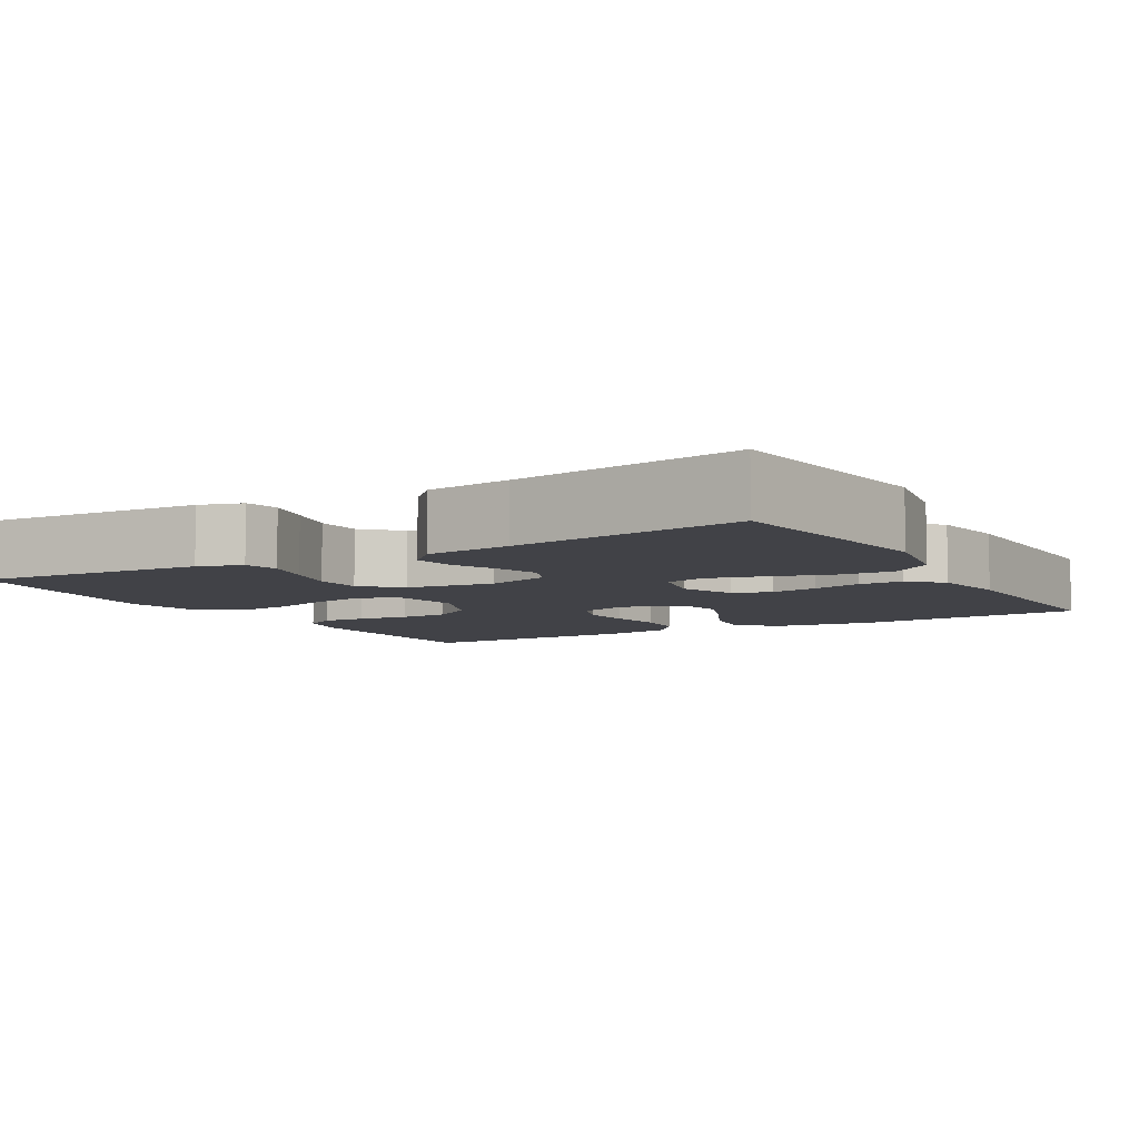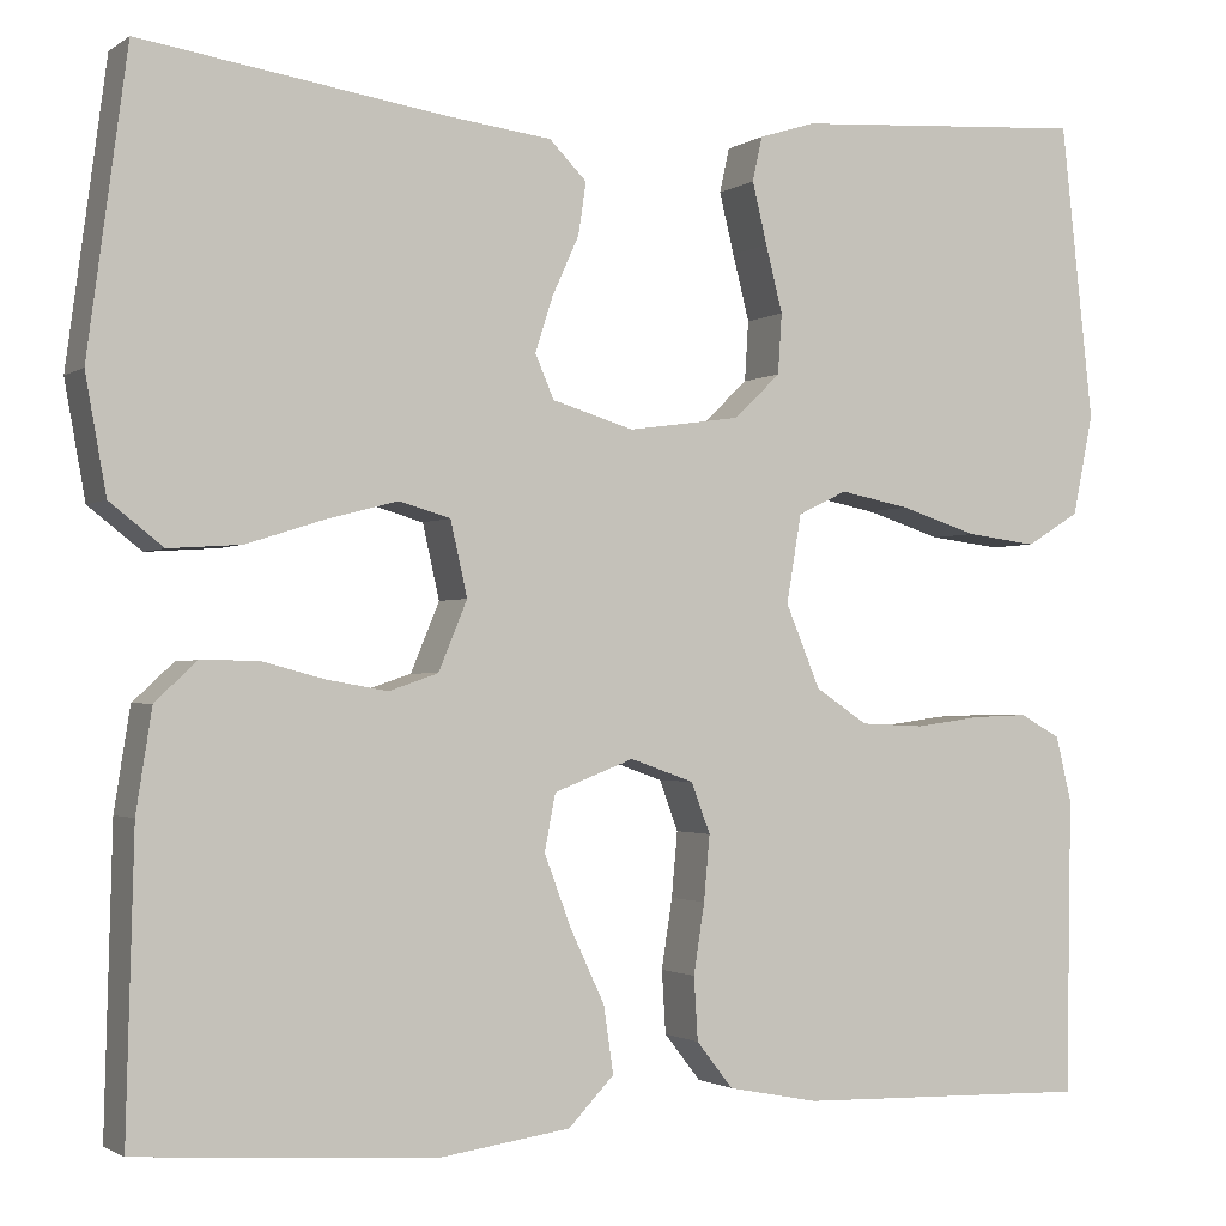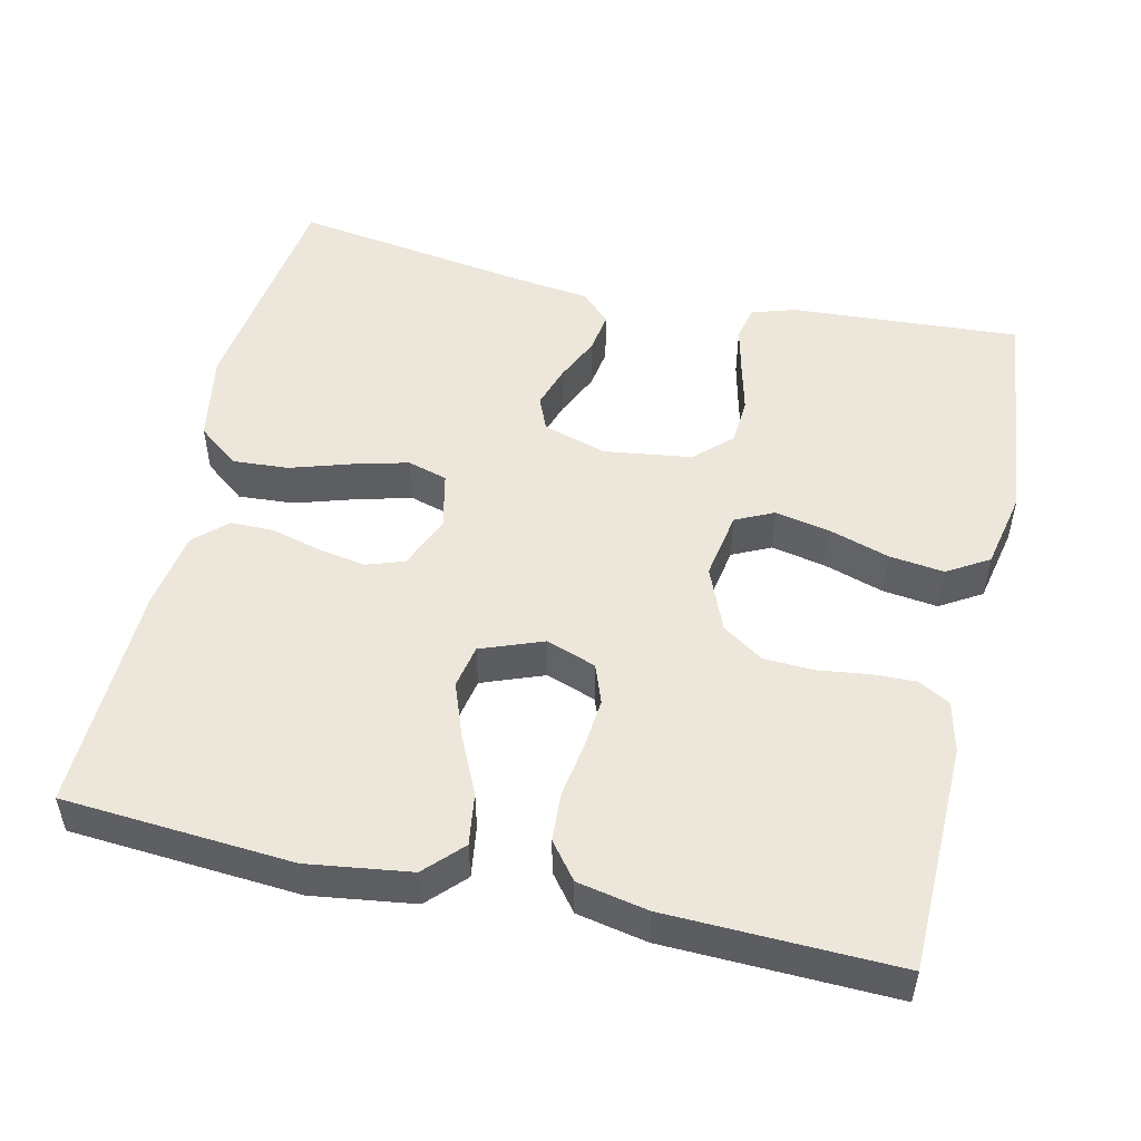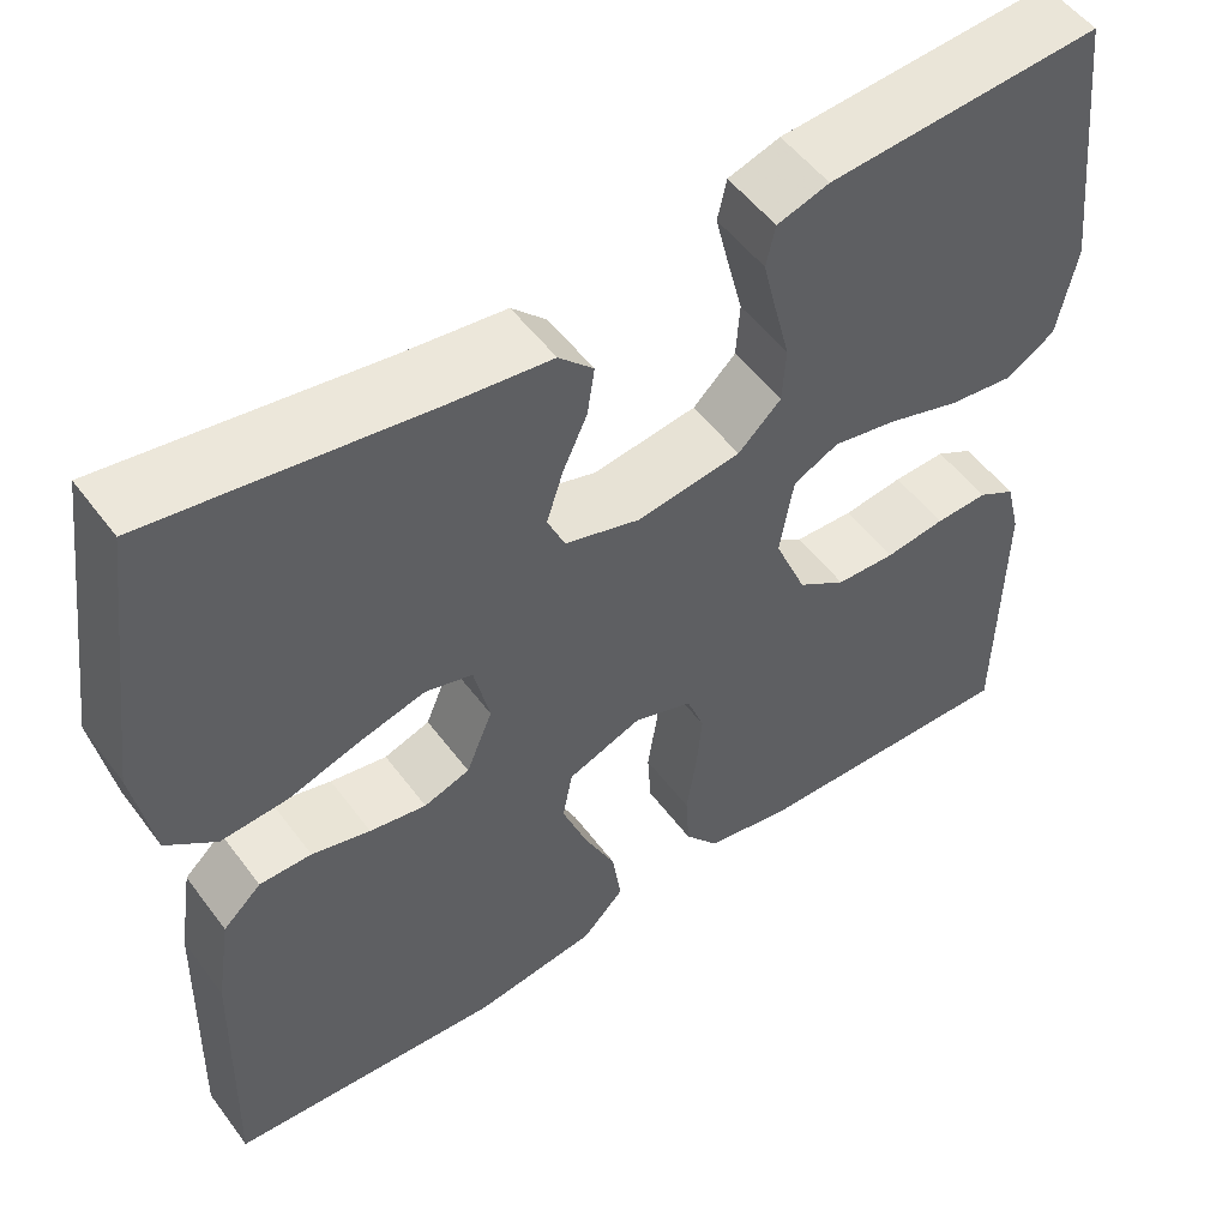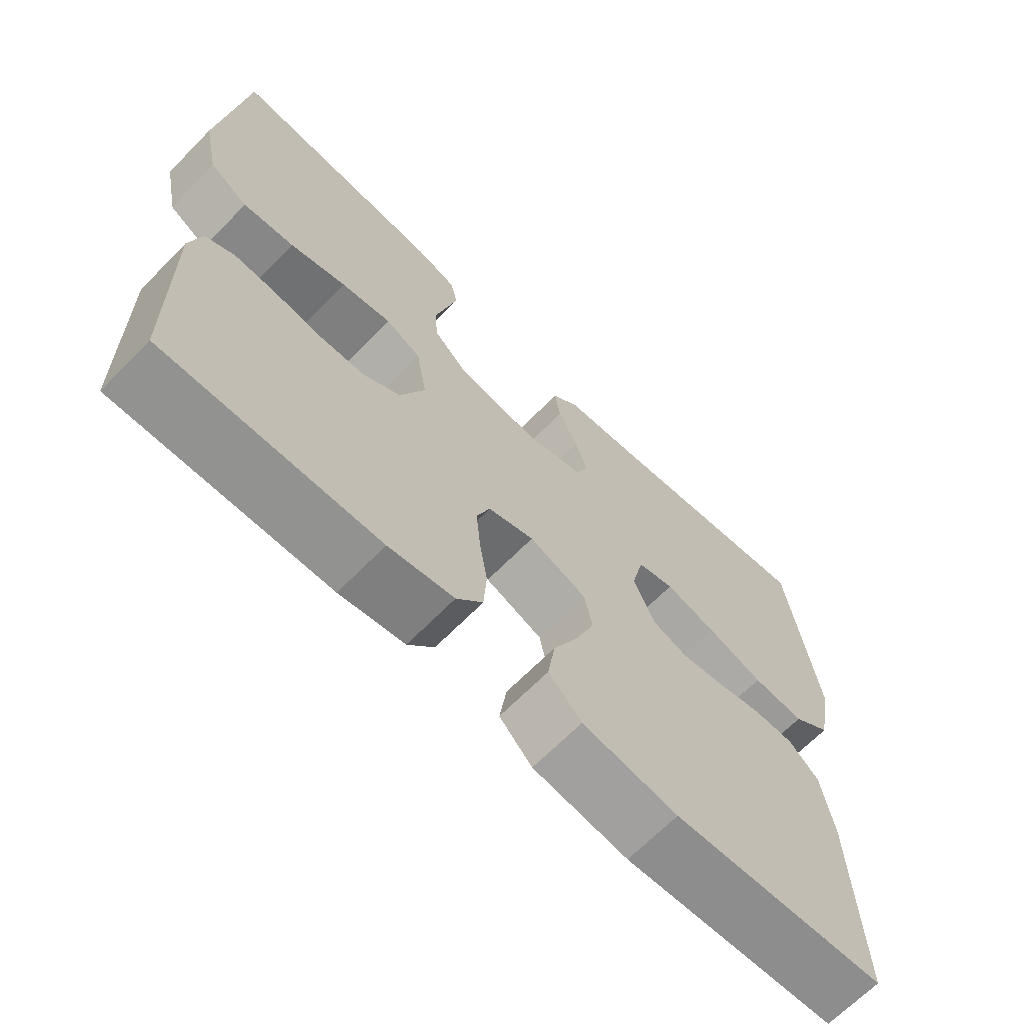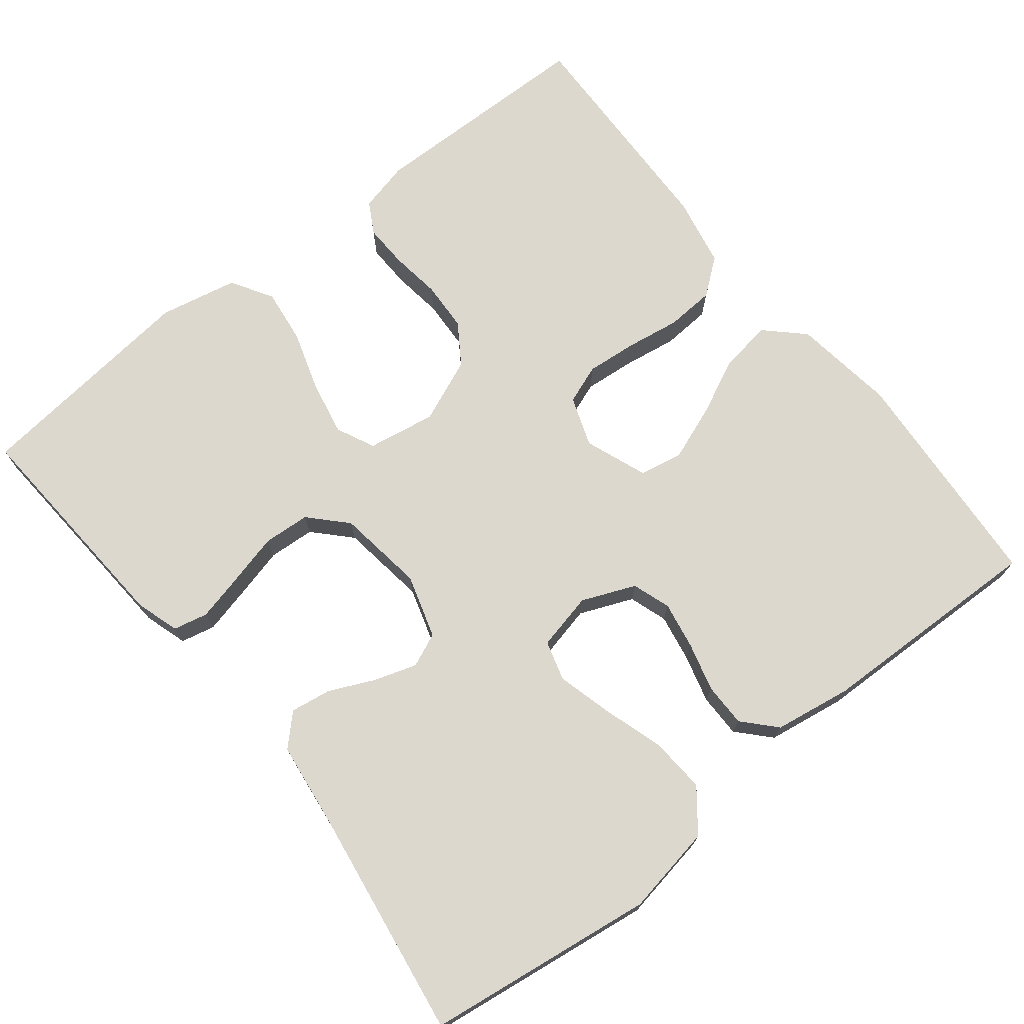
<metadata>
{"format":"obj","ext":"obj","renderer":"f3d","projection":"perspective","resolution":1024,"background":"white","views":[{"elev":-6.8,"azim":30.0,"up":"+Y"},{"elev":-1.6,"azim":154.5,"up":"+Z"},{"elev":51.1,"azim":-167.0,"up":"+Y"},{"elev":52.4,"azim":144.3,"up":"+Z"},{"elev":-67.2,"azim":-44.5,"up":"+Z"},{"elev":72.4,"azim":51.6,"up":"+Y"}]}
</metadata>
<code>
v 0.5 0.07 -0.5
v 0.2 0.07 -0.521
v 0.066 0.07 -0.502
v 0.02 0.07 -0.454
v 0.03 0.07 -0.386
v 0.065 0.07 -0.312
v 0.092 0.07 -0.24
v 0.081 0.07 -0.183
v 0 0.07 -0.152
v -0.065 0.07 -0.175
v -0.084 0.07 -0.226
v -0.078 0.07 -0.292
v -0.067 0.07 -0.363
v -0.071 0.07 -0.427
v -0.108 0.07 -0.474
v -0.2 0.07 -0.492
v -0.5 0.07 -0.5
v -0.505 0.07 -0.2
v -0.489 0.07 -0.134
v -0.448 0.07 -0.111
v -0.39 0.07 -0.113
v -0.324 0.07 -0.122
v -0.259 0.07 -0.119
v -0.206 0.07 -0.084
v -0.171 0.07 0
v -0.186 0.07 0.089
v -0.236 0.07 0.113
v -0.307 0.07 0.099
v -0.386 0.07 0.074
v -0.458 0.07 0.065
v -0.512 0.07 0.098
v -0.533 0.07 0.2
v -0.5 0.07 0.5
v -0.2 0.07 0.48
v -0.143 0.07 0.462
v -0.133 0.07 0.417
v -0.148 0.07 0.355
v -0.165 0.07 0.288
v -0.161 0.07 0.227
v -0.114 0.07 0.182
v 0 0.07 0.166
v 0.083 0.07 0.191
v 0.102 0.07 0.235
v 0.084 0.07 0.291
v 0.057 0.07 0.35
v 0.049 0.07 0.403
v 0.087 0.07 0.441
v 0.2 0.07 0.455
v 0.5 0.07 0.5
v 0.54 0.07 0.2
v 0.519 0.07 0.083
v 0.465 0.07 0.041
v 0.392 0.07 0.046
v 0.313 0.07 0.071
v 0.241 0.07 0.09
v 0.189 0.07 0.075
v 0.172 0.07 0
v 0.201 0.07 -0.07
v 0.251 0.07 -0.087
v 0.313 0.07 -0.076
v 0.377 0.07 -0.059
v 0.434 0.07 -0.059
v 0.476 0.07 -0.098
v 0.492 0.07 -0.2
v 0.5 0 -0.5
v 0.2 0 -0.521
v 0.066 0 -0.502
v 0.02 0 -0.454
v 0.03 0 -0.386
v 0.065 0 -0.312
v 0.092 0 -0.24
v 0.081 0 -0.183
v 0 0 -0.152
v -0.065 0 -0.175
v -0.084 0 -0.226
v -0.078 0 -0.292
v -0.067 0 -0.363
v -0.071 0 -0.427
v -0.108 0 -0.474
v -0.2 0 -0.492
v -0.5 0 -0.5
v -0.505 0 -0.2
v -0.489 0 -0.134
v -0.448 0 -0.111
v -0.39 0 -0.113
v -0.324 0 -0.122
v -0.259 0 -0.119
v -0.206 0 -0.084
v -0.171 0 0
v -0.186 0 0.089
v -0.236 0 0.113
v -0.307 0 0.099
v -0.386 0 0.074
v -0.458 0 0.065
v -0.512 0 0.098
v -0.533 0 0.2
v -0.5 0 0.5
v -0.2 0 0.48
v -0.143 0 0.462
v -0.133 0 0.417
v -0.148 0 0.355
v -0.165 0 0.288
v -0.161 0 0.227
v -0.114 0 0.182
v 0 0 0.166
v 0.083 0 0.191
v 0.102 0 0.235
v 0.084 0 0.291
v 0.057 0 0.35
v 0.049 0 0.403
v 0.087 0 0.441
v 0.2 0 0.455
v 0.5 0 0.5
v 0.54 0 0.2
v 0.519 0 0.083
v 0.465 0 0.041
v 0.392 0 0.046
v 0.313 0 0.071
v 0.241 0 0.09
v 0.189 0 0.075
v 0.172 0 0
v 0.201 0 -0.07
v 0.251 0 -0.087
v 0.313 0 -0.076
v 0.377 0 -0.059
v 0.434 0 -0.059
v 0.476 0 -0.098
v 0.492 0 -0.2
f 60 61 62 63
f 59 60 63 64
f 58 59 64 1
f 51 52 53 54
f 51 54 55
f 48 49 50 51
f 48 51 55
f 47 48 55 56
f 44 45 46 47
f 43 44 47 56
f 35 36 37 38
f 33 34 35 38
f 33 38 39
f 32 33 39 40
f 28 29 30 31
f 27 28 31 32
f 19 20 21 22
f 19 22 23
f 18 19 23
f 17 18 23
f 16 17 23 24
f 12 13 14 15
f 11 12 15 16
f 10 11 16 24
f 3 4 5 6
f 3 6 7
f 58 1 2 3
f 57 58 3 7
f 42 43 56 57
f 41 42 57
f 27 32 40 41
f 26 27 41 57
f 25 26 57
f 9 10 24 25
f 8 9 25 57
f 7 8 57
f 127 126 125 124
f 128 127 124 123
f 65 128 123 122
f 118 117 116 115
f 119 118 115
f 115 114 113 112
f 119 115 112
f 120 119 112 111
f 111 110 109 108
f 120 111 108 107
f 102 101 100 99
f 102 99 98 97
f 103 102 97
f 104 103 97 96
f 95 94 93 92
f 96 95 92 91
f 86 85 84 83
f 87 86 83
f 87 83 82
f 87 82 81
f 88 87 81 80
f 79 78 77 76
f 80 79 76 75
f 88 80 75 74
f 70 69 68 67
f 71 70 67
f 67 66 65 122
f 71 67 122 121
f 121 120 107 106
f 121 106 105
f 105 104 96 91
f 121 105 91 90
f 121 90 89
f 89 88 74 73
f 121 89 73 72
f 121 72 71
f 1 65 66 2
f 2 66 67 3
f 3 67 68 4
f 4 68 69 5
f 5 69 70 6
f 6 70 71 7
f 7 71 72 8
f 8 72 73 9
f 9 73 74 10
f 10 74 75 11
f 11 75 76 12
f 12 76 77 13
f 13 77 78 14
f 14 78 79 15
f 15 79 80 16
f 16 80 81 17
f 17 81 82 18
f 18 82 83 19
f 19 83 84 20
f 20 84 85 21
f 21 85 86 22
f 22 86 87 23
f 23 87 88 24
f 24 88 89 25
f 25 89 90 26
f 26 90 91 27
f 27 91 92 28
f 28 92 93 29
f 29 93 94 30
f 30 94 95 31
f 31 95 96 32
f 32 96 97 33
f 33 97 98 34
f 34 98 99 35
f 35 99 100 36
f 36 100 101 37
f 37 101 102 38
f 38 102 103 39
f 39 103 104 40
f 40 104 105 41
f 41 105 106 42
f 42 106 107 43
f 43 107 108 44
f 44 108 109 45
f 45 109 110 46
f 46 110 111 47
f 47 111 112 48
f 48 112 113 49
f 49 113 114 50
f 50 114 115 51
f 51 115 116 52
f 52 116 117 53
f 53 117 118 54
f 54 118 119 55
f 55 119 120 56
f 56 120 121 57
f 57 121 122 58
f 58 122 123 59
f 59 123 124 60
f 60 124 125 61
f 61 125 126 62
f 62 126 127 63
f 63 127 128 64
f 64 128 65 1

</code>
